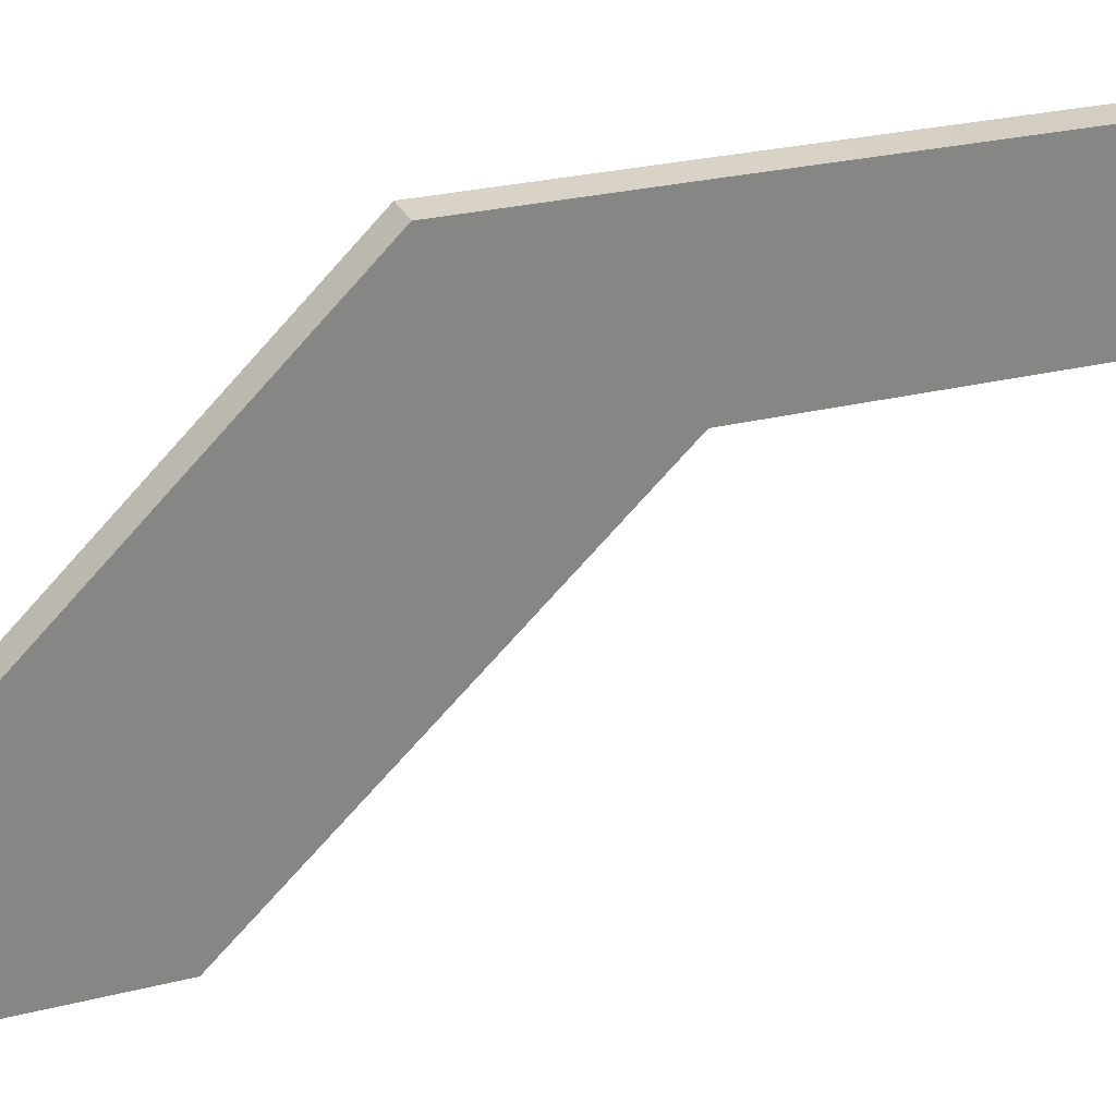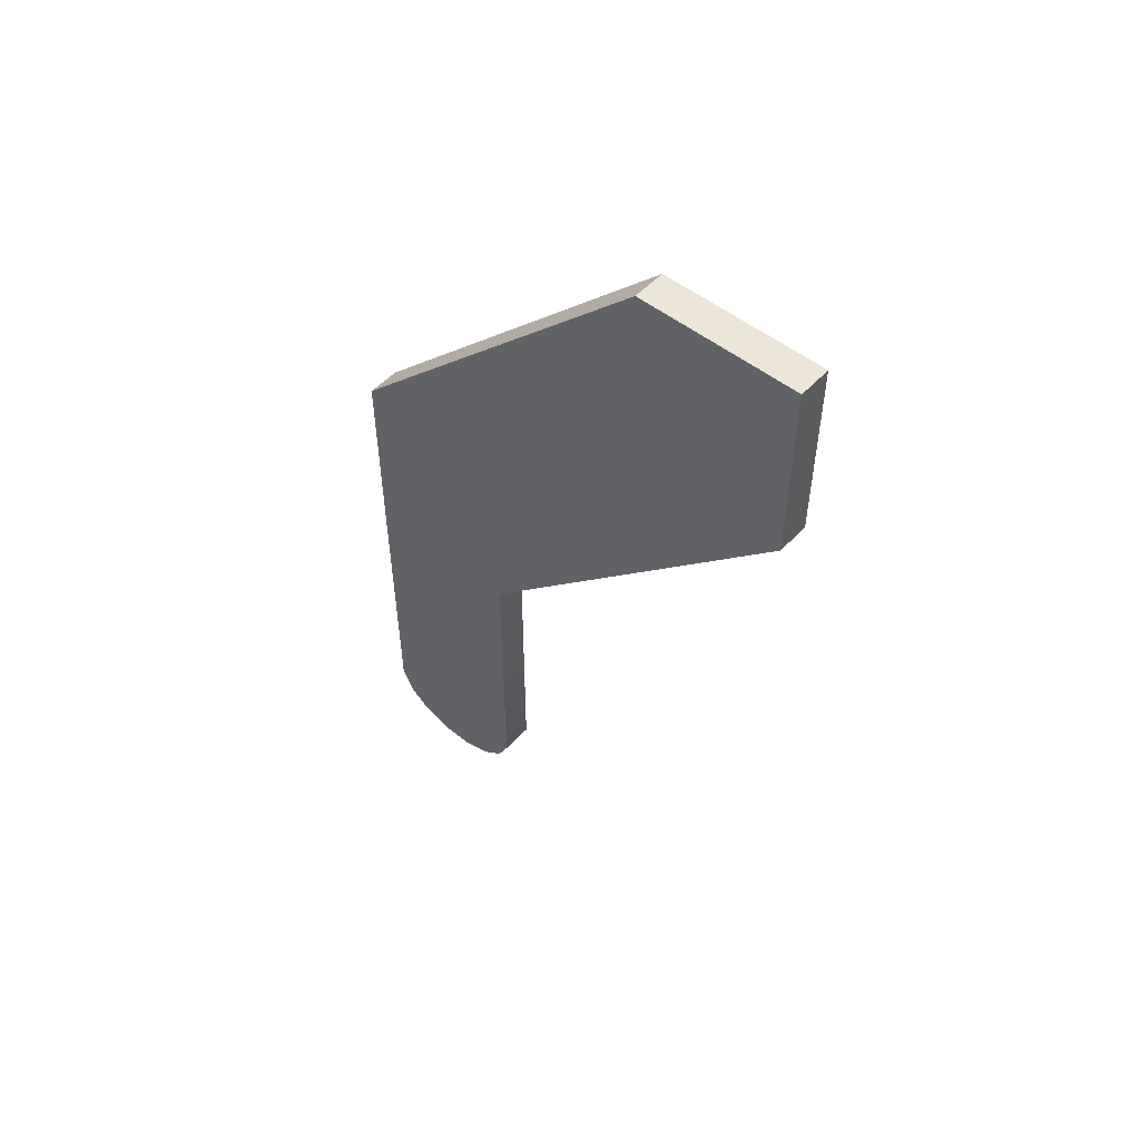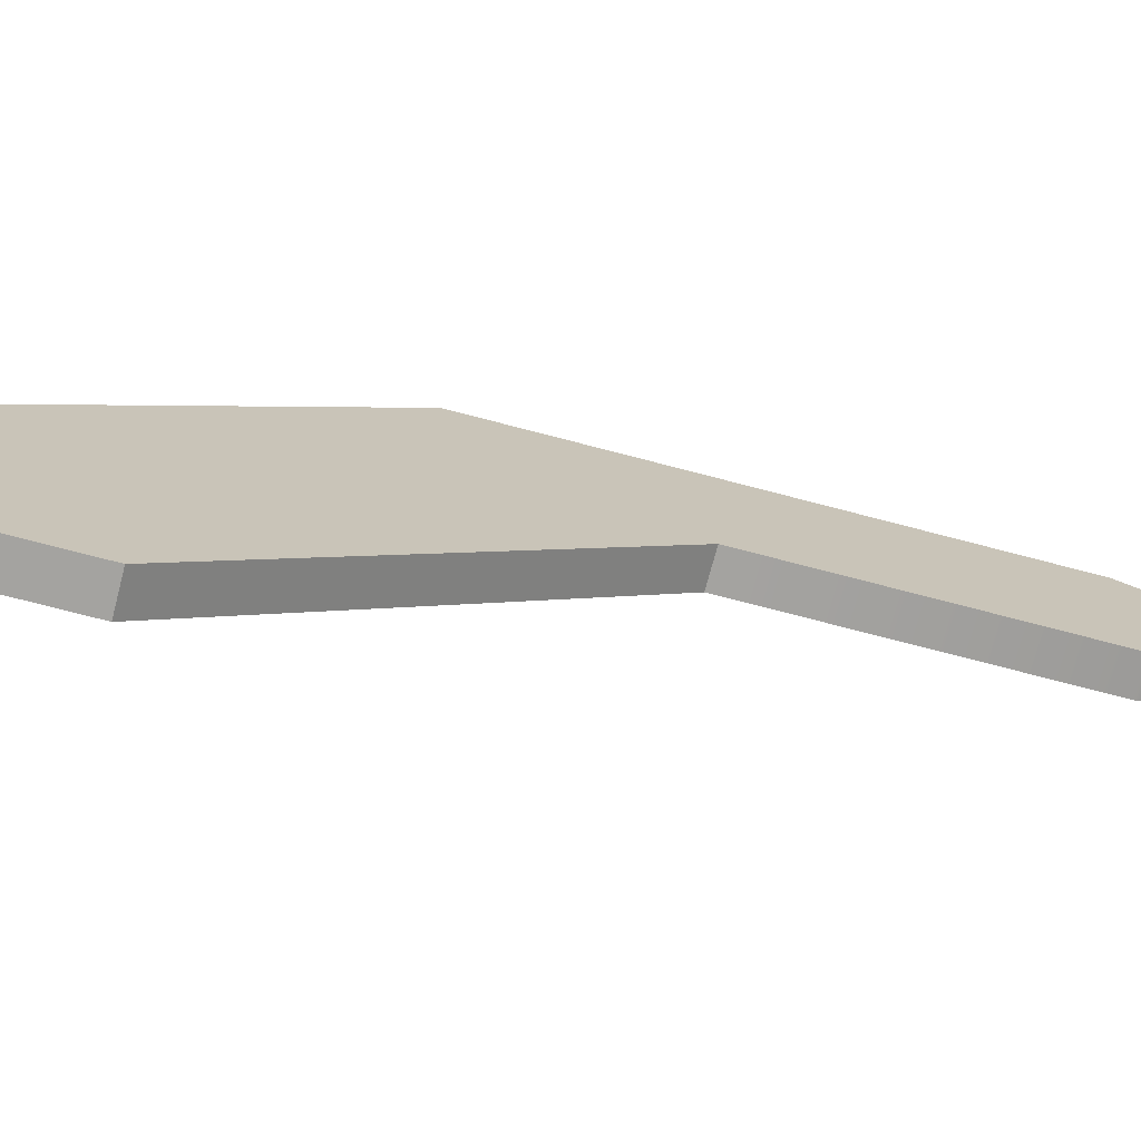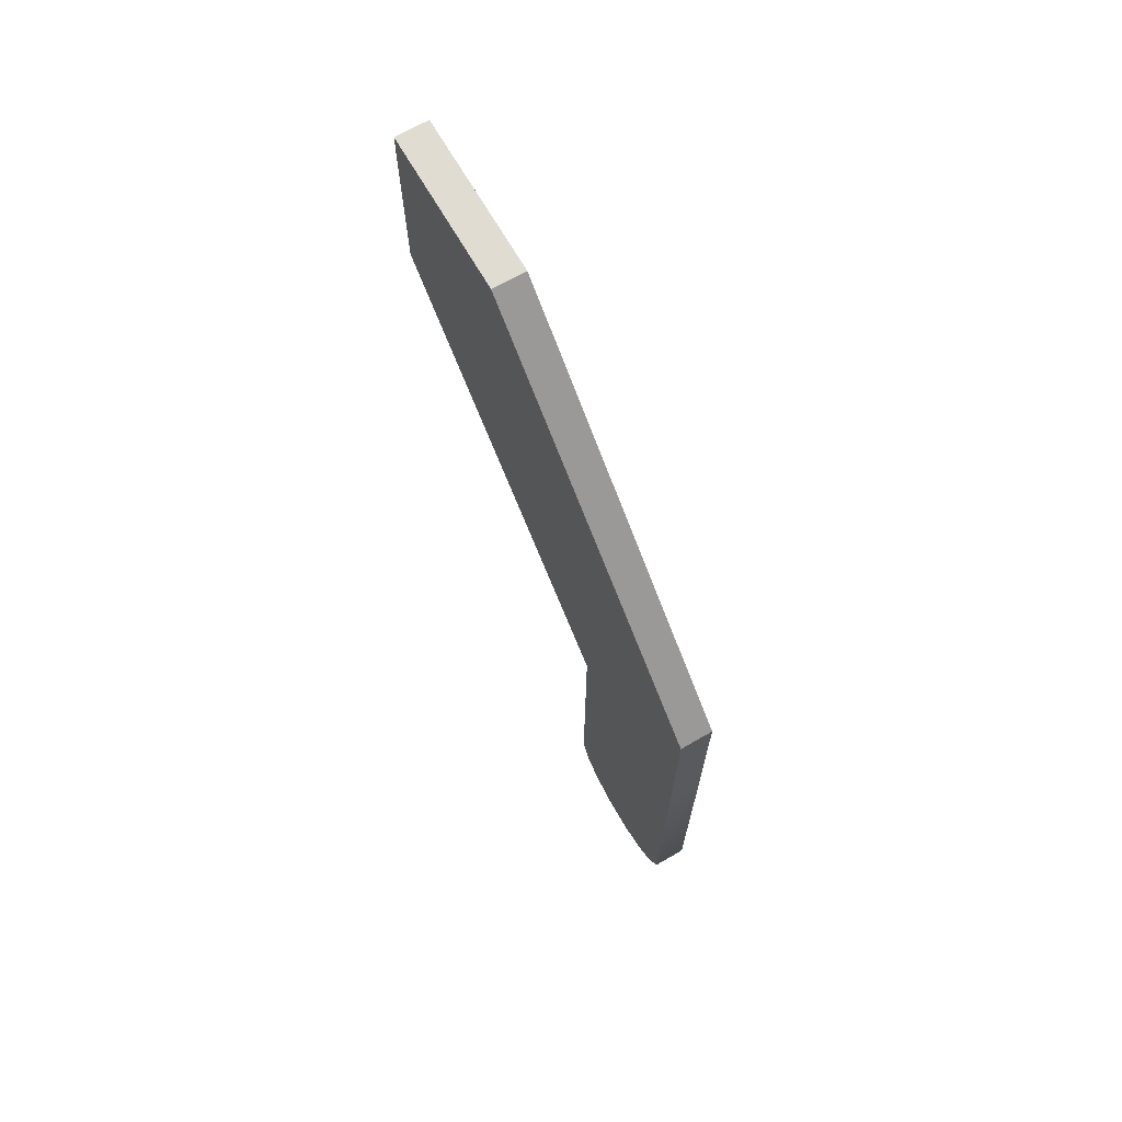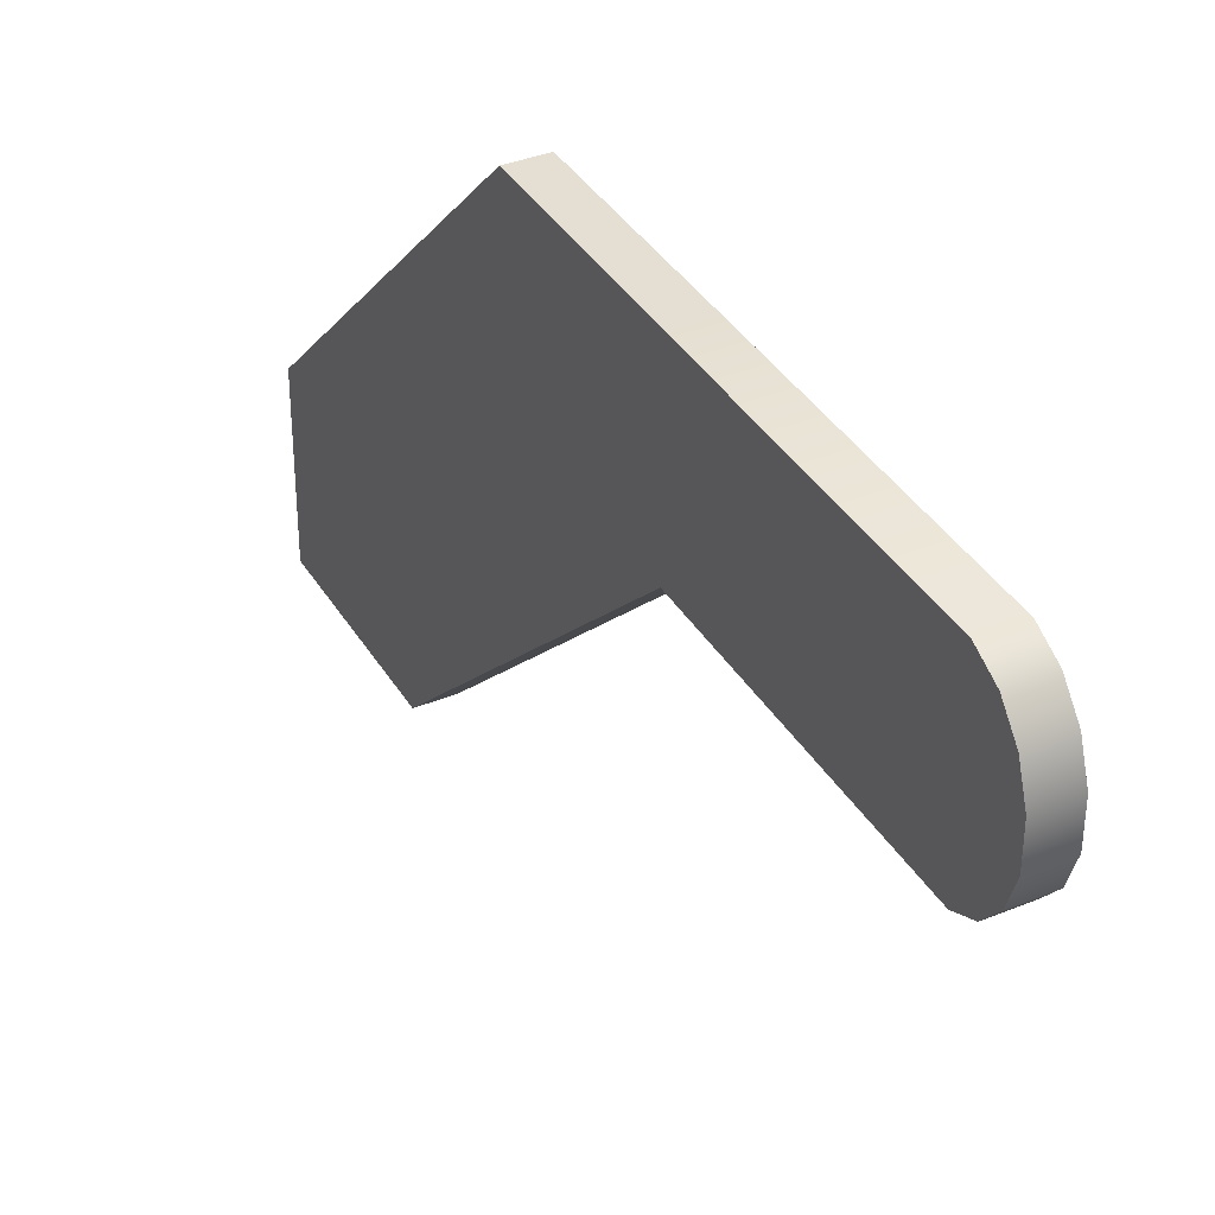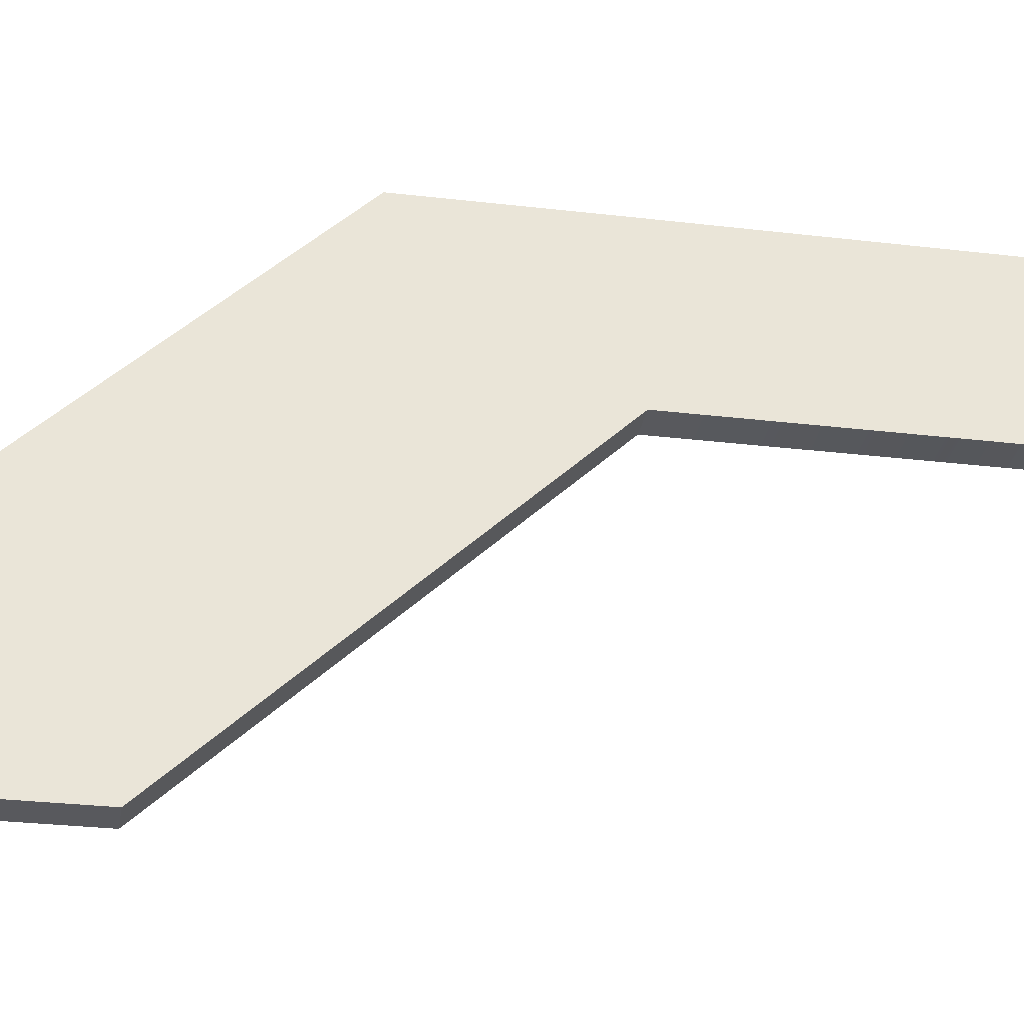
<metadata>
{"format":"obj","ext":"obj","renderer":"f3d","projection":"perspective","resolution":1024,"background":"white","views":[{"elev":28.1,"azim":69.5,"up":"+Y"},{"elev":51.9,"azim":-48.8,"up":"+Z"},{"elev":-72.9,"azim":75.3,"up":"+Y"},{"elev":68.6,"azim":149.9,"up":"+Z"},{"elev":37.2,"azim":152.3,"up":"+Y"},{"elev":-30.2,"azim":80.4,"up":"+Y"}]}
</metadata>
<code>
o mesh34/mesh34-geometry#mesh34-geometry
v 0.4021 0.2251 0.1922
v 0.3972 0.2251 0.164
v 0.3972 0.2251 0.1922
v 0.4021 0.2251 0.164
v 0.3972 0.2008 0.1642
v 0.4021 0.1764 0.2423
v 0.4021 0.2008 0.1642
v 0.3972 0.225 0.1212
v 0.3972 0.1522 0.2148
v 0.3972 0.2007 0.1213
v 0.3972 0.1764 0.2423
v 0.4021 0.1522 0.2148
v 0.4021 0.2007 0.1213
v 0.4021 0.225 0.1212
v 0.3972 0.1522 0.2426
v 0.4021 0.1522 0.2426
v 0.3972 0.2232 0.1176
v 0.3972 0.2025 0.1177
v 0.4021 0.2025 0.1177
v 0.4021 0.2232 0.1176
v 0.4021 0.2199 0.1148
v 0.3972 0.2058 0.1149
v 0.4021 0.2058 0.1149
v 0.3972 0.2199 0.1148
v 0.4021 0.2155 0.1133
v 0.4021 0.2102 0.1134
v 0.3972 0.2102 0.1134
v 0.3972 0.2155 0.1133
f 1 2 3
f 2 1 4
f 3 2 1
f 4 1 2
f 5 3 2
f 2 3 5
f 3 6 1
f 1 6 3
f 1 7 4
f 4 7 1
f 4 8 2
f 2 8 4
f 9 3 5
f 5 3 9
f 5 2 10
f 10 2 5
f 6 3 11
f 11 3 6
f 6 12 1
f 1 12 6
f 1 12 7
f 7 12 1
f 4 7 13
f 13 7 4
f 8 4 14
f 14 4 8
f 10 2 8
f 8 2 10
f 9 11 3
f 3 11 9
f 7 9 5
f 5 9 7
f 13 5 10
f 10 5 13
f 15 6 11
f 11 6 15
f 12 6 16
f 16 6 12
f 9 7 12
f 12 7 9
f 5 13 7
f 7 13 5
f 4 13 14
f 14 13 4
f 14 17 8
f 8 17 14
f 10 8 18
f 18 8 10
f 11 9 15
f 15 9 11
f 10 19 13
f 13 19 10
f 6 15 16
f 16 15 6
f 15 12 16
f 16 12 15
f 12 15 9
f 9 15 12
f 14 13 19
f 19 13 14
f 17 14 20
f 20 14 17
f 18 8 17
f 17 8 18
f 19 10 18
f 18 10 19
f 14 19 20
f 20 19 14
f 21 17 20
f 20 17 21
f 18 17 22
f 22 17 18
f 22 19 18
f 18 19 22
f 20 19 23
f 23 19 20
f 17 21 24
f 24 21 17
f 20 23 21
f 21 23 20
f 22 17 24
f 24 17 22
f 19 22 23
f 23 22 19
f 25 24 21
f 21 24 25
f 21 23 26
f 26 23 21
f 22 24 27
f 27 24 22
f 27 23 22
f 22 23 27
f 24 25 28
f 28 25 24
f 21 26 25
f 25 26 21
f 23 27 26
f 26 27 23
f 27 24 28
f 28 24 27
f 26 28 25
f 25 28 26
f 28 26 27
f 27 26 28

</code>
